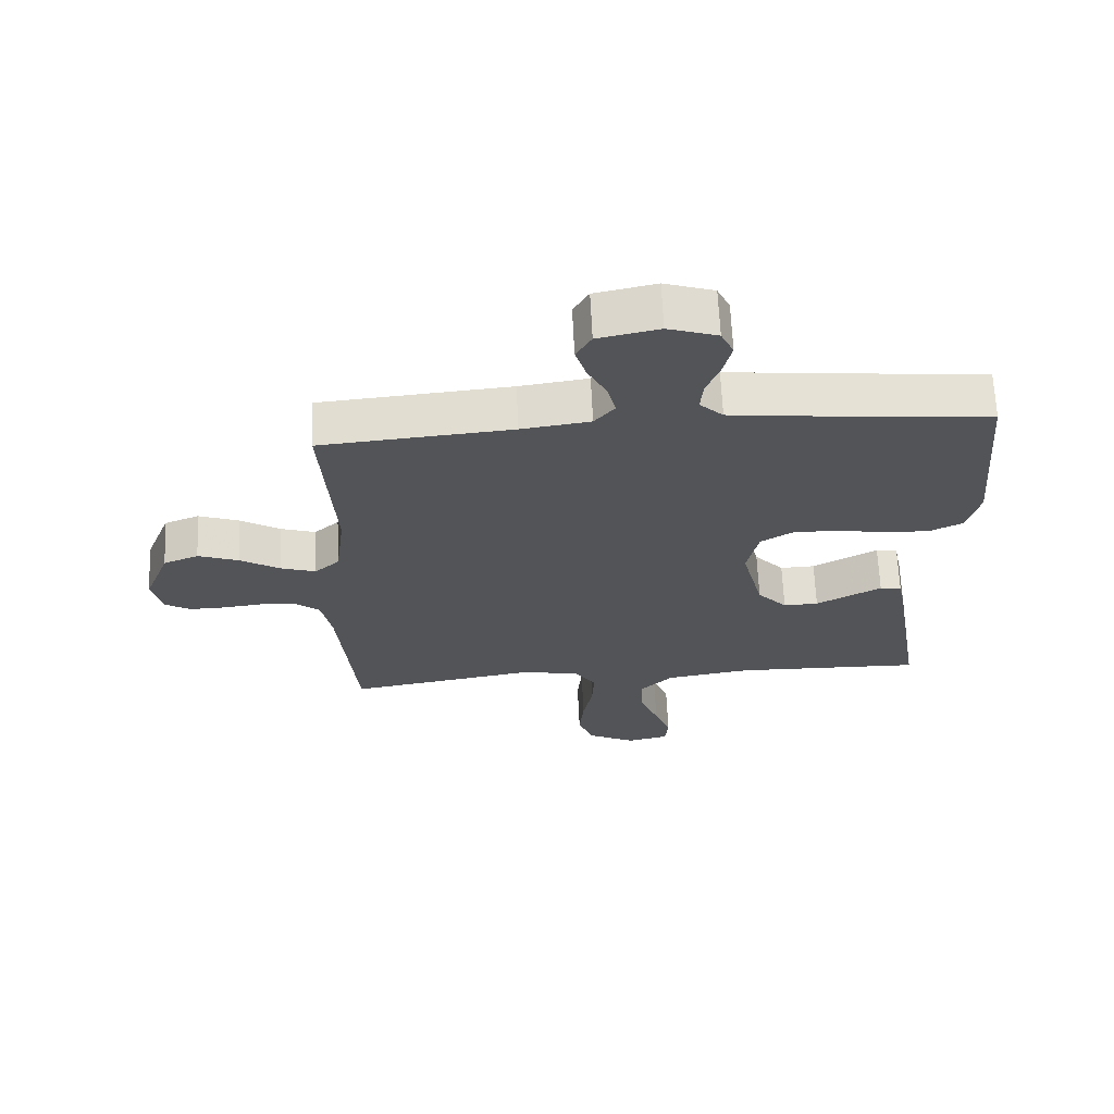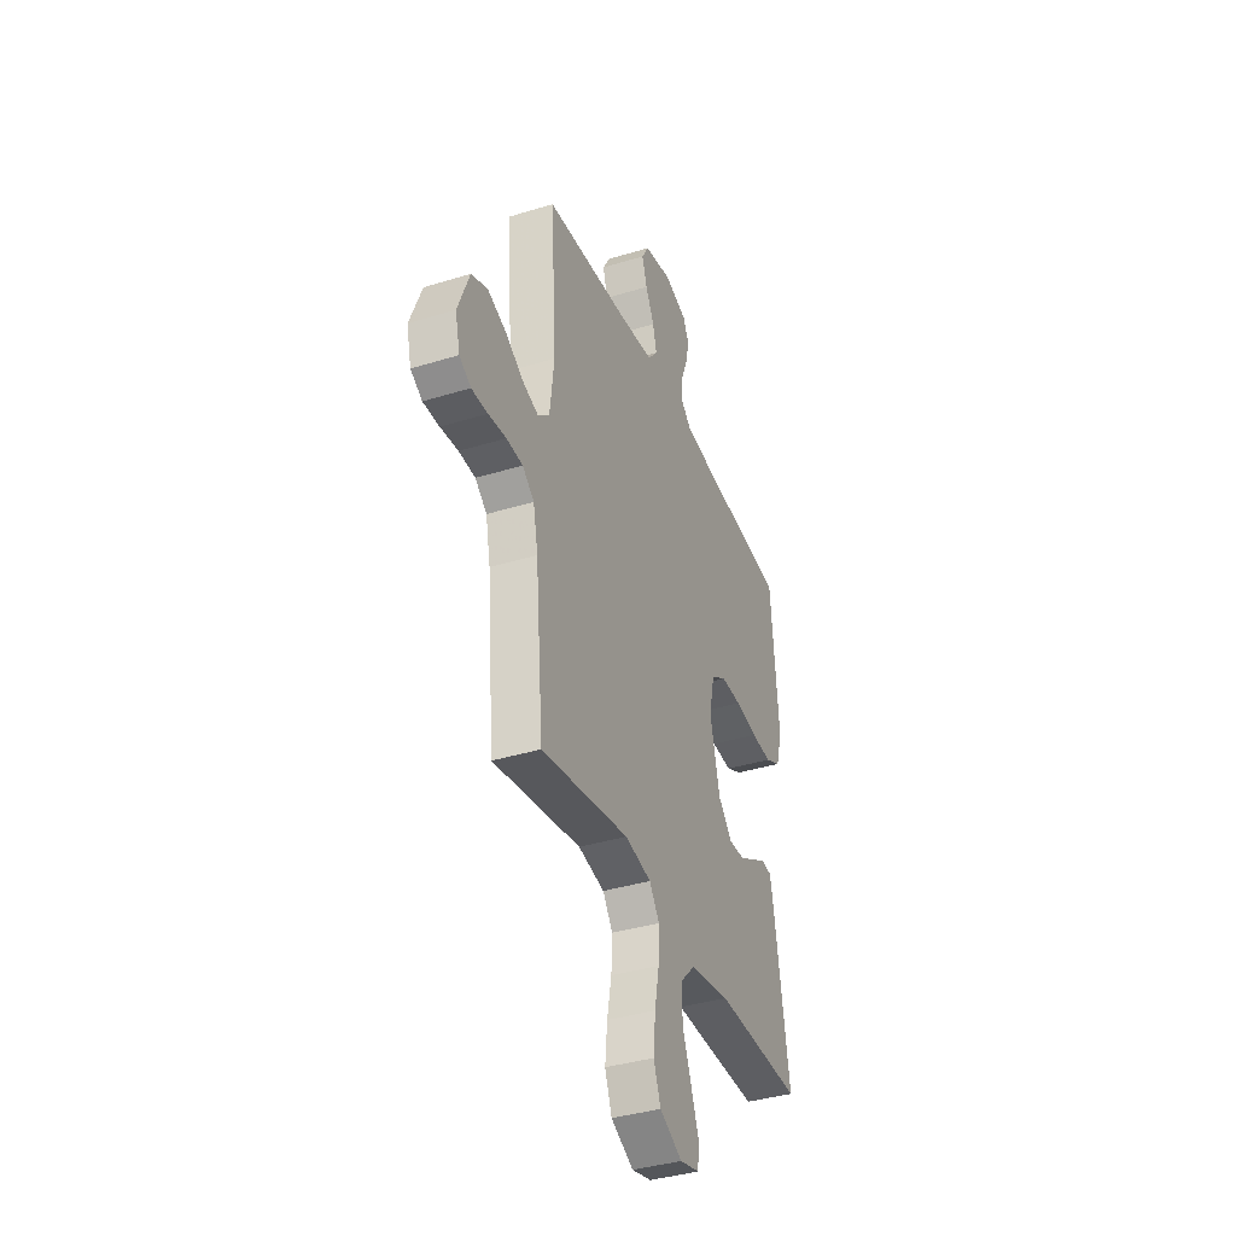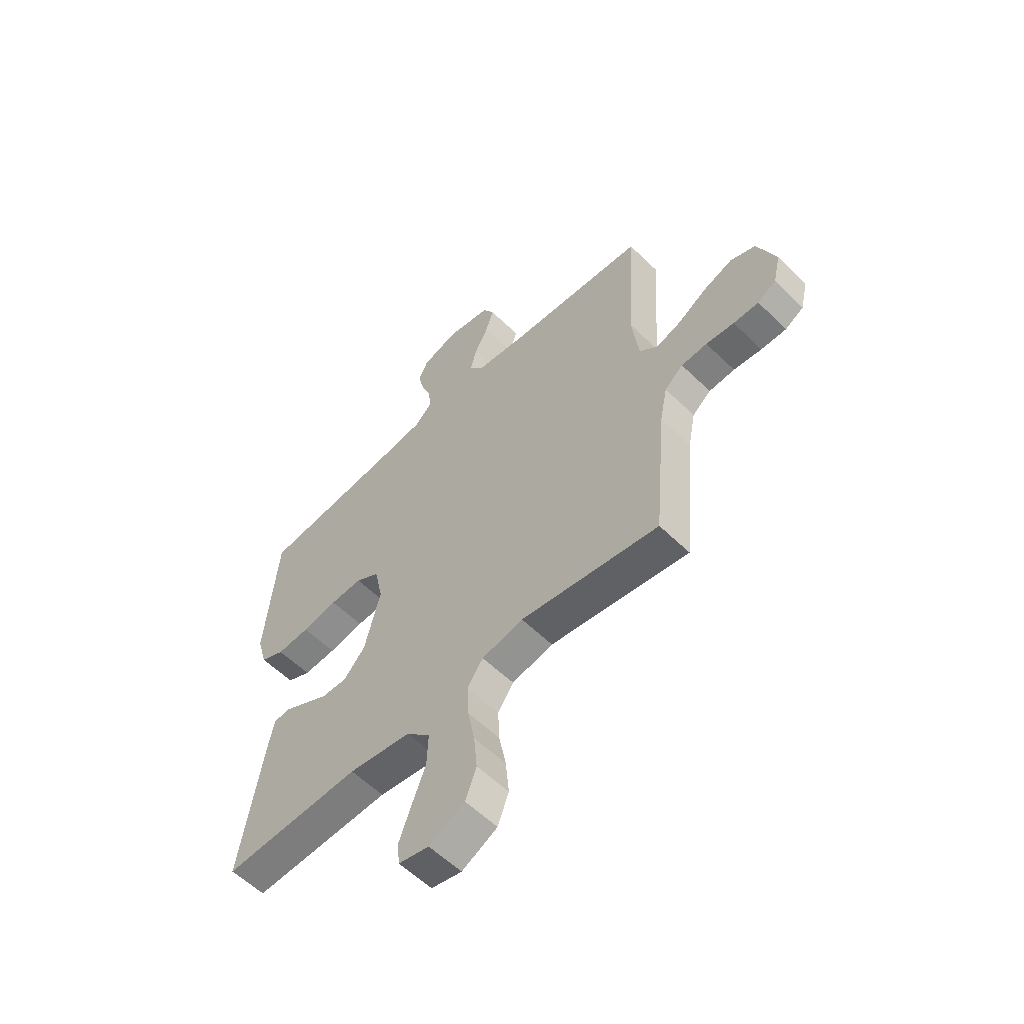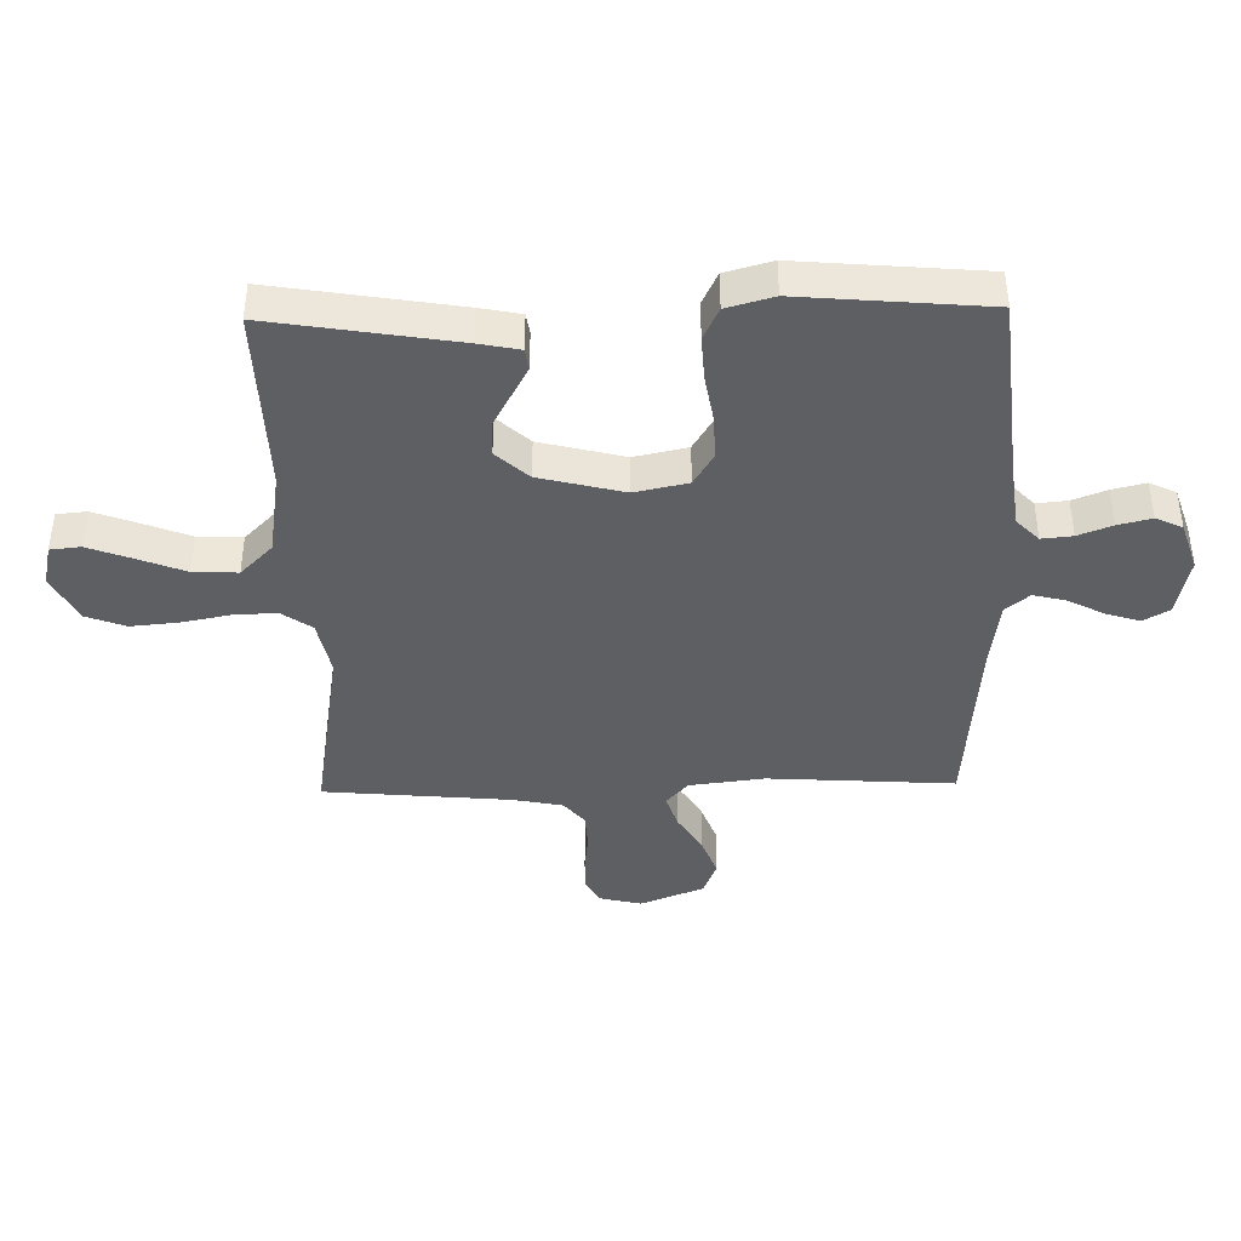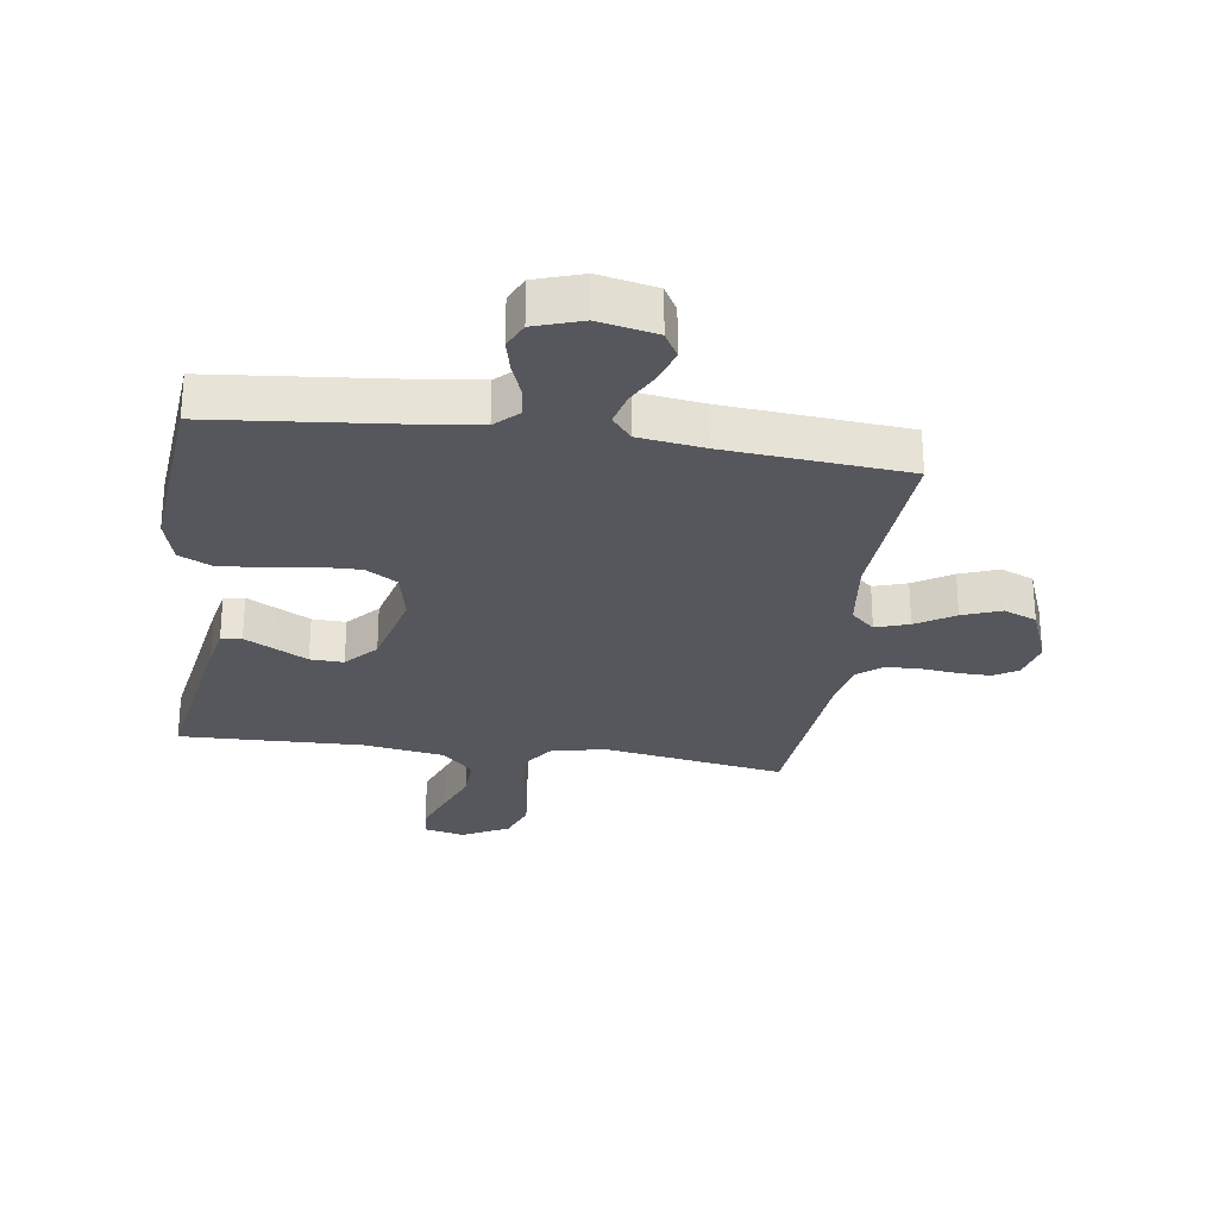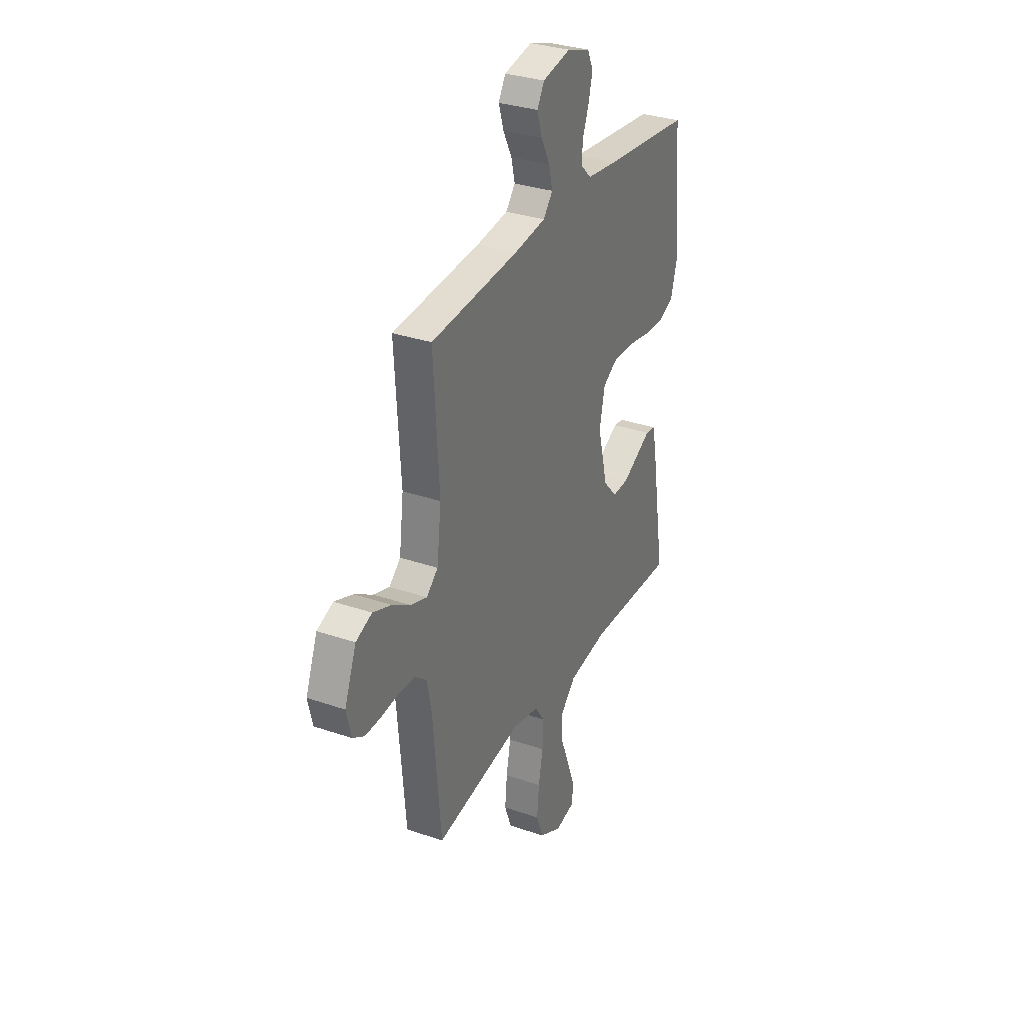
<metadata>
{"format":"obj","ext":"obj","renderer":"f3d","projection":"perspective","resolution":1024,"background":"white","views":[{"elev":66.3,"azim":177.3,"up":"+Z"},{"elev":-37.7,"azim":111.5,"up":"+Z"},{"elev":-57.8,"azim":44.8,"up":"+Z"},{"elev":-41.6,"azim":-88.8,"up":"+Y"},{"elev":-27.5,"azim":-8.2,"up":"+Y"},{"elev":31.9,"azim":115.9,"up":"+Z"}]}
</metadata>
<code>
v -0.5 0.07 0.5
v -0.2 0.07 0.53
v -0.096 0.07 0.543
v -0.059 0.07 0.579
v -0.064 0.07 0.629
v -0.085 0.07 0.684
v -0.098 0.07 0.738
v -0.078 0.07 0.781
v 0 0.07 0.807
v 0.096 0.07 0.787
v 0.12 0.07 0.745
v 0.103 0.07 0.69
v 0.073 0.07 0.632
v 0.06 0.07 0.579
v 0.092 0.07 0.54
v 0.2 0.07 0.525
v 0.5 0.07 0.5
v 0.481 0.07 0.2
v 0.496 0.07 0.079
v 0.535 0.07 0.044
v 0.59 0.07 0.062
v 0.653 0.07 0.101
v 0.716 0.07 0.125
v 0.771 0.07 0.103
v 0.811 0.07 0
v 0.795 0.07 -0.067
v 0.755 0.07 -0.091
v 0.7 0.07 -0.09
v 0.639 0.07 -0.083
v 0.583 0.07 -0.086
v 0.543 0.07 -0.119
v 0.527 0.07 -0.2
v 0.5 0.07 -0.5
v 0.2 0.07 -0.451
v 0.11 0.07 -0.47
v 0.076 0.07 -0.519
v 0.079 0.07 -0.589
v 0.094 0.07 -0.667
v 0.101 0.07 -0.743
v 0.077 0.07 -0.807
v 0 0.07 -0.847
v -0.066 0.07 -0.832
v -0.071 0.07 -0.783
v -0.045 0.07 -0.713
v -0.015 0.07 -0.636
v -0.012 0.07 -0.564
v -0.064 0.07 -0.512
v -0.2 0.07 -0.491
v -0.5 0.07 -0.5
v -0.451 0.07 -0.2
v -0.438 0.07 -0.135
v -0.404 0.07 -0.13
v -0.356 0.07 -0.156
v -0.301 0.07 -0.186
v -0.246 0.07 -0.188
v -0.199 0.07 -0.136
v -0.165 0.07 0
v -0.183 0.07 0.086
v -0.235 0.07 0.118
v -0.305 0.07 0.116
v -0.382 0.07 0.103
v -0.453 0.07 0.099
v -0.505 0.07 0.124
v -0.526 0.07 0.2
v -0.5 0 0.5
v -0.2 0 0.53
v -0.096 0 0.543
v -0.059 0 0.579
v -0.064 0 0.629
v -0.085 0 0.684
v -0.098 0 0.738
v -0.078 0 0.781
v 0 0 0.807
v 0.096 0 0.787
v 0.12 0 0.745
v 0.103 0 0.69
v 0.073 0 0.632
v 0.06 0 0.579
v 0.092 0 0.54
v 0.2 0 0.525
v 0.5 0 0.5
v 0.481 0 0.2
v 0.496 0 0.079
v 0.535 0 0.044
v 0.59 0 0.062
v 0.653 0 0.101
v 0.716 0 0.125
v 0.771 0 0.103
v 0.811 0 0
v 0.795 0 -0.067
v 0.755 0 -0.091
v 0.7 0 -0.09
v 0.639 0 -0.083
v 0.583 0 -0.086
v 0.543 0 -0.119
v 0.527 0 -0.2
v 0.5 0 -0.5
v 0.2 0 -0.451
v 0.11 0 -0.47
v 0.076 0 -0.519
v 0.079 0 -0.589
v 0.094 0 -0.667
v 0.101 0 -0.743
v 0.077 0 -0.807
v 0 0 -0.847
v -0.066 0 -0.832
v -0.071 0 -0.783
v -0.045 0 -0.713
v -0.015 0 -0.636
v -0.012 0 -0.564
v -0.064 0 -0.512
v -0.2 0 -0.491
v -0.5 0 -0.5
v -0.451 0 -0.2
v -0.438 0 -0.135
v -0.404 0 -0.13
v -0.356 0 -0.156
v -0.301 0 -0.186
v -0.246 0 -0.188
v -0.199 0 -0.136
v -0.165 0 0
v -0.183 0 0.086
v -0.235 0 0.118
v -0.305 0 0.116
v -0.382 0 0.103
v -0.453 0 0.099
v -0.505 0 0.124
v -0.526 0 0.2
f 63 64 1 2
f 60 61 62 63
f 59 60 63 2
f 58 59 2 3
f 57 58 3 4
f 51 52 53 54
f 49 50 51 54
f 48 49 54 55
f 47 48 55 56
f 42 43 44 45
f 40 41 42 45
f 40 45 46
f 37 38 39 40
f 36 37 40 46
f 35 36 46 47
f 32 33 34
f 31 32 34 35
f 30 31 35 47
f 26 27 28 29
f 26 29 30
f 25 26 30
f 24 25 30
f 21 22 23 24
f 20 21 24 30
f 19 20 30 47
f 16 17 18
f 15 16 18 19
f 10 11 12 13
f 10 13 14
f 9 10 14
f 8 9 14
f 5 6 7 8
f 4 5 8 14
f 57 4 14 15
f 47 56 57
f 15 19 47 57
f 66 65 128 127
f 127 126 125 124
f 66 127 124 123
f 67 66 123 122
f 68 67 122 121
f 118 117 116 115
f 118 115 114 113
f 119 118 113 112
f 120 119 112 111
f 109 108 107 106
f 109 106 105 104
f 110 109 104
f 104 103 102 101
f 110 104 101 100
f 111 110 100 99
f 98 97 96
f 99 98 96 95
f 111 99 95 94
f 93 92 91 90
f 94 93 90
f 94 90 89
f 94 89 88
f 88 87 86 85
f 94 88 85 84
f 111 94 84 83
f 82 81 80
f 83 82 80 79
f 77 76 75 74
f 78 77 74
f 78 74 73
f 78 73 72
f 72 71 70 69
f 78 72 69 68
f 79 78 68 121
f 121 120 111
f 121 111 83 79
f 1 65 66 2
f 2 66 67 3
f 3 67 68 4
f 4 68 69 5
f 5 69 70 6
f 6 70 71 7
f 7 71 72 8
f 8 72 73 9
f 9 73 74 10
f 10 74 75 11
f 11 75 76 12
f 12 76 77 13
f 13 77 78 14
f 14 78 79 15
f 15 79 80 16
f 16 80 81 17
f 17 81 82 18
f 18 82 83 19
f 19 83 84 20
f 20 84 85 21
f 21 85 86 22
f 22 86 87 23
f 23 87 88 24
f 24 88 89 25
f 25 89 90 26
f 26 90 91 27
f 27 91 92 28
f 28 92 93 29
f 29 93 94 30
f 30 94 95 31
f 31 95 96 32
f 32 96 97 33
f 33 97 98 34
f 34 98 99 35
f 35 99 100 36
f 36 100 101 37
f 37 101 102 38
f 38 102 103 39
f 39 103 104 40
f 40 104 105 41
f 41 105 106 42
f 42 106 107 43
f 43 107 108 44
f 44 108 109 45
f 45 109 110 46
f 46 110 111 47
f 47 111 112 48
f 48 112 113 49
f 49 113 114 50
f 50 114 115 51
f 51 115 116 52
f 52 116 117 53
f 53 117 118 54
f 54 118 119 55
f 55 119 120 56
f 56 120 121 57
f 57 121 122 58
f 58 122 123 59
f 59 123 124 60
f 60 124 125 61
f 61 125 126 62
f 62 126 127 63
f 63 127 128 64
f 64 128 65 1

</code>
